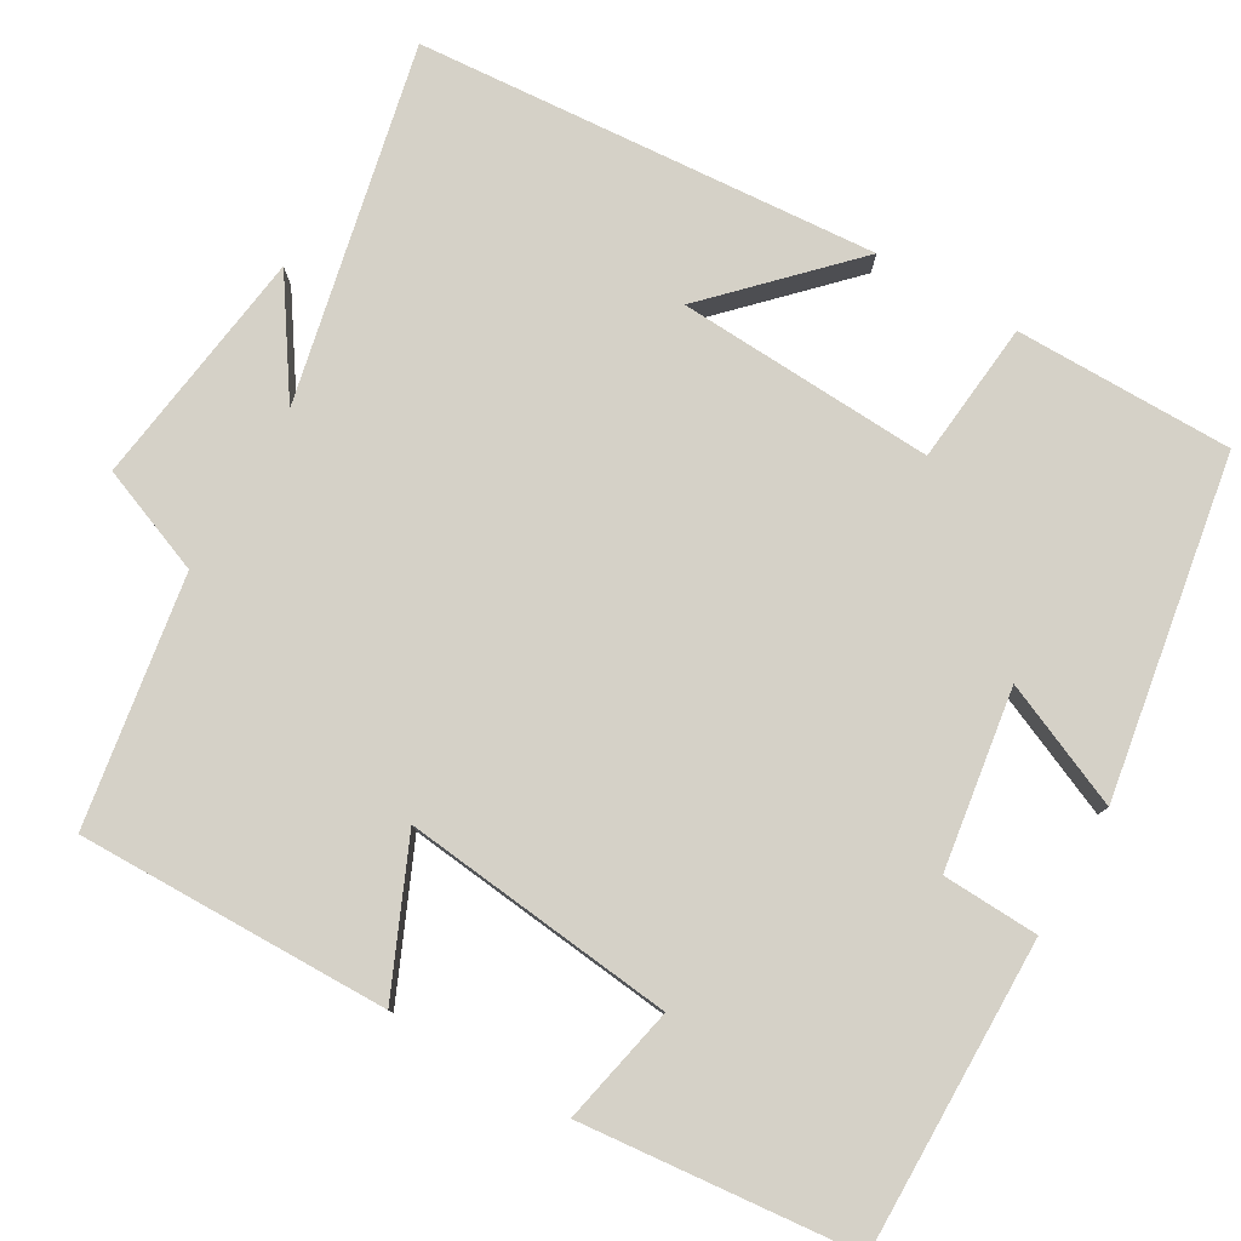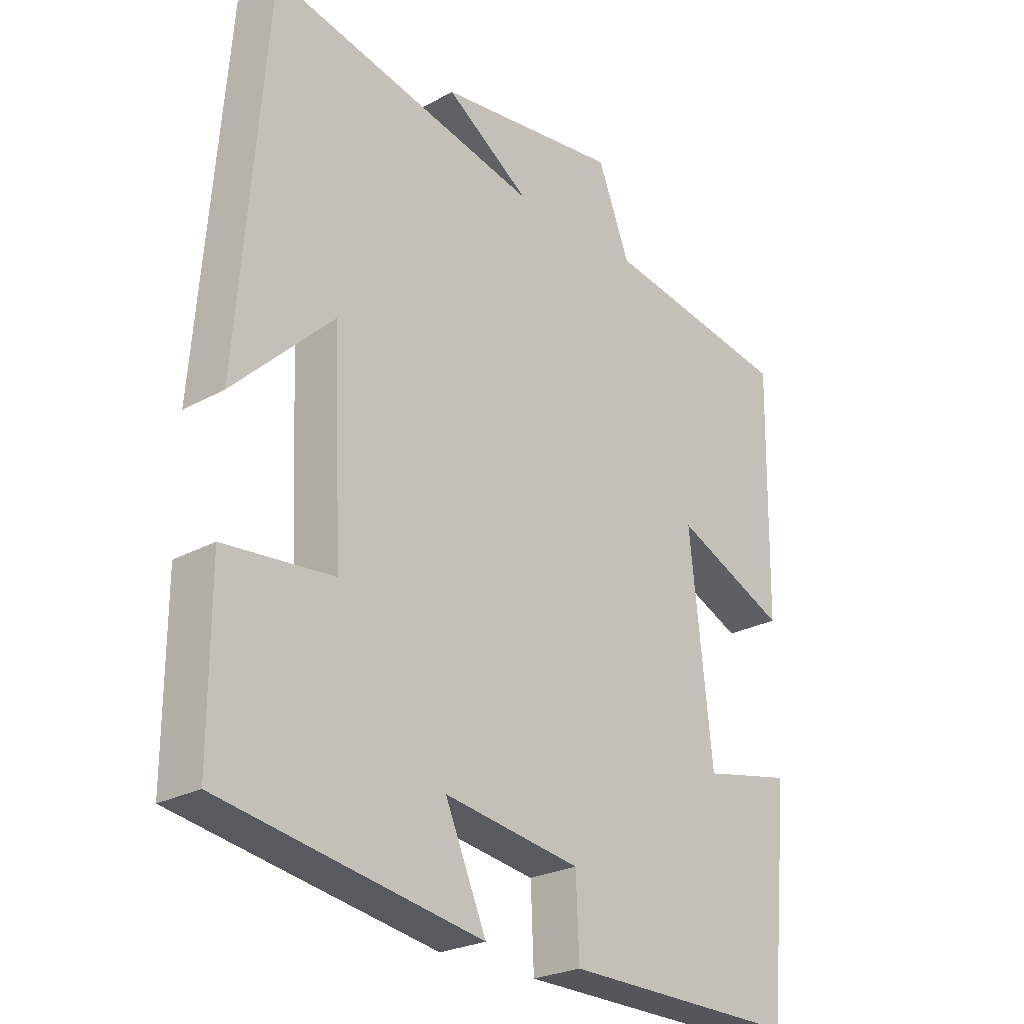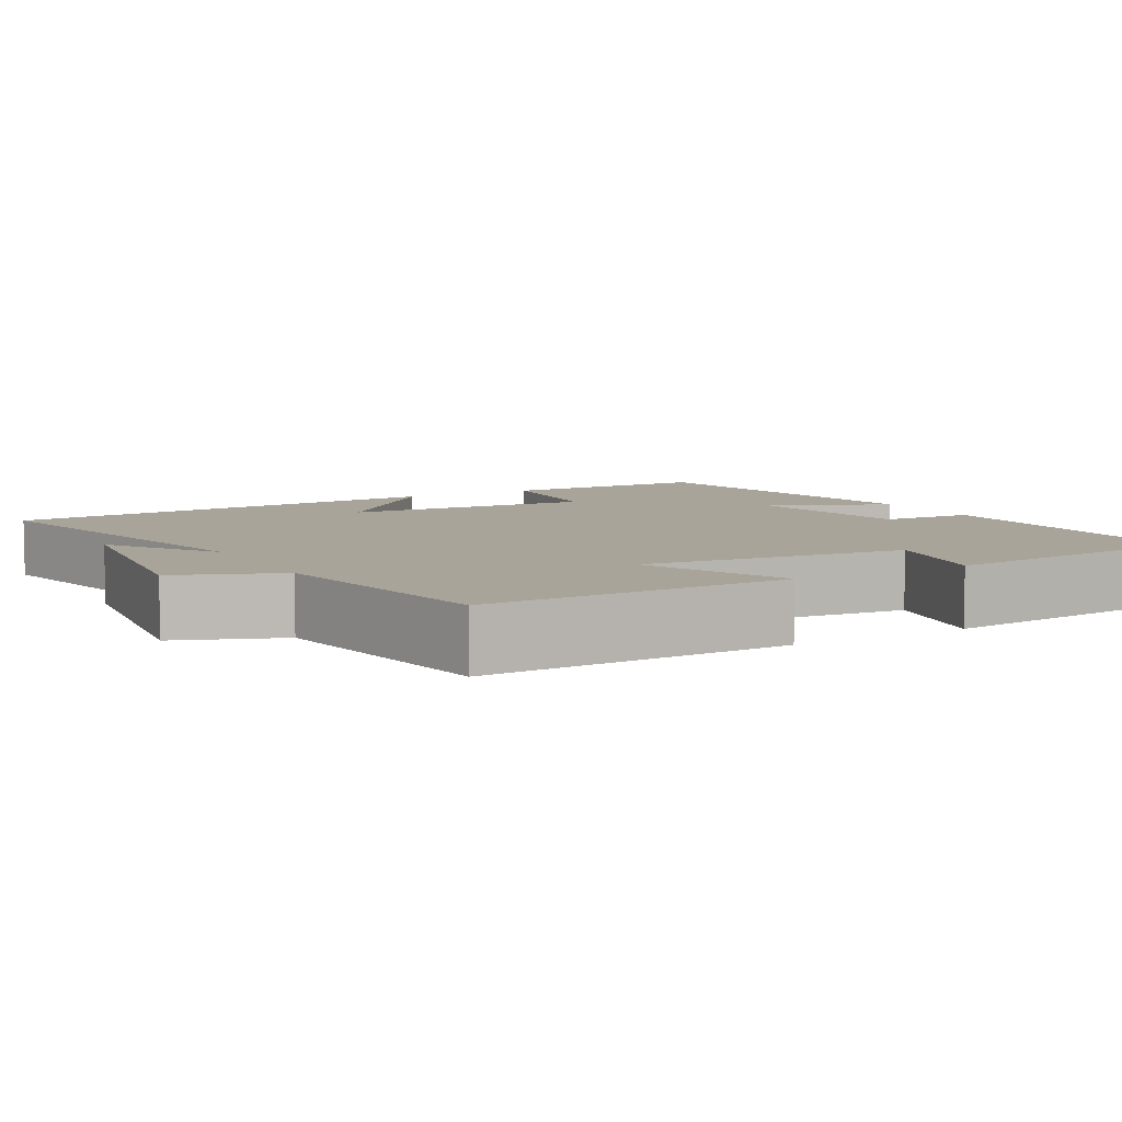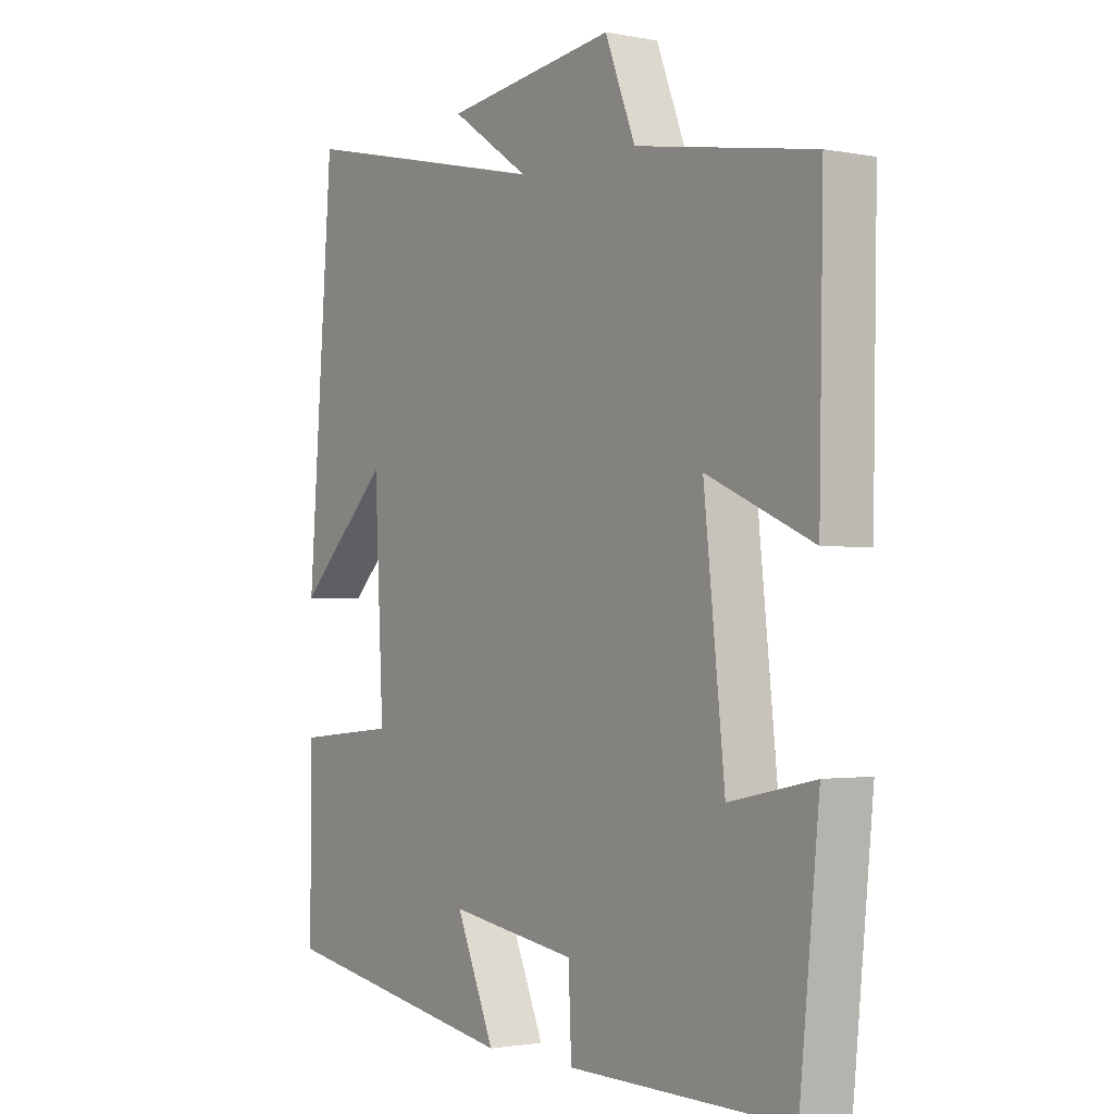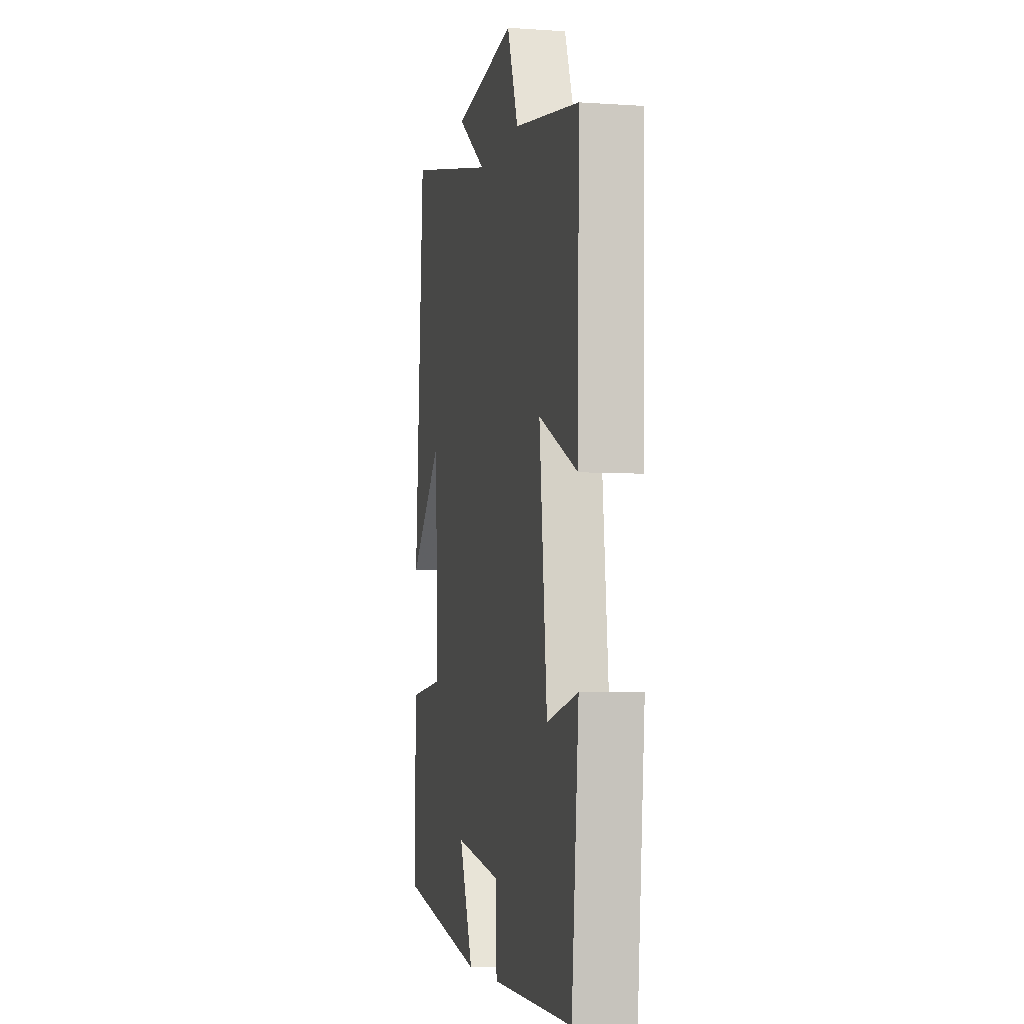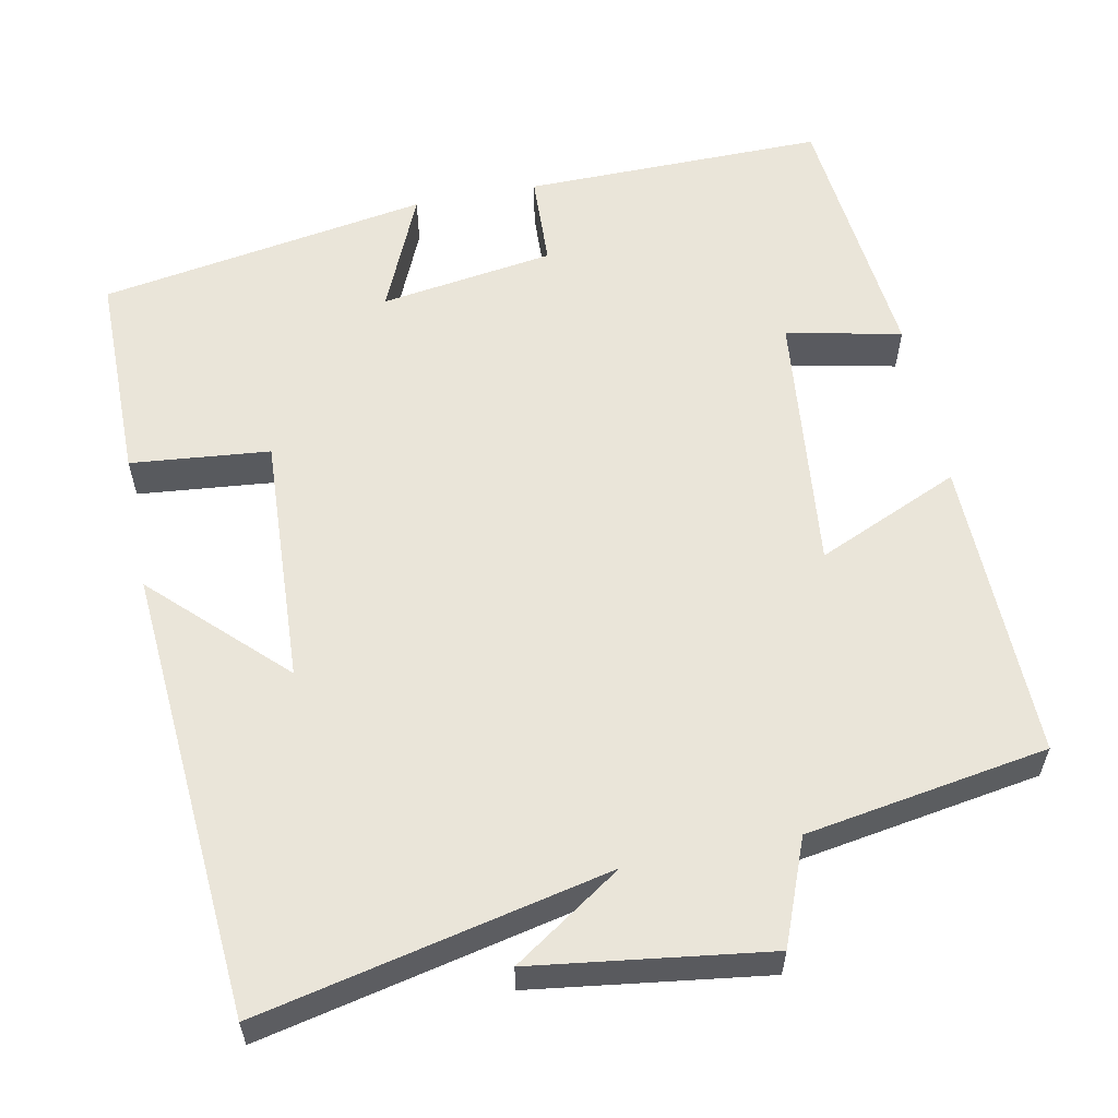
<metadata>
{"format":"obj","ext":"obj","renderer":"f3d","projection":"perspective","resolution":1024,"background":"white","views":[{"elev":79.2,"azim":120.2,"up":"+Y"},{"elev":-25.1,"azim":-48.2,"up":"+Z"},{"elev":7.1,"azim":60.7,"up":"+Y"},{"elev":-1.7,"azim":55.1,"up":"+Z"},{"elev":-5.0,"azim":78.1,"up":"+Z"},{"elev":58.2,"azim":-11.2,"up":"+Y"}]}
</metadata>
<code>
v 0.466 0.07 -0.505
v 0.081 0.07 -0.5
v 0.076 0.07 -0.38
v -0.146 0.07 -0.346
v -0.079 0.07 -0.5
v -0.5 0.07 -0.428
v -0.5 0.07 -0.157
v -0.323 0.07 -0.14
v -0.339 0.07 0.18
v -0.5 0.07 0.023
v -0.456 0.07 0.598
v -0.013 0.07 0.5
v -0.151 0.07 0.593
v 0.147 0.07 0.633
v 0.199 0.07 0.5
v 0.507 0.07 0.449
v 0.5 0.07 0.062
v 0.317 0.07 0.143
v 0.353 0.07 -0.195
v 0.5 0.07 -0.164
v 0.466 0 -0.505
v 0.081 0 -0.5
v 0.076 0 -0.38
v -0.146 0 -0.346
v -0.079 0 -0.5
v -0.5 0 -0.428
v -0.5 0 -0.157
v -0.323 0 -0.14
v -0.339 0 0.18
v -0.5 0 0.023
v -0.456 0 0.598
v -0.013 0 0.5
v -0.151 0 0.593
v 0.147 0 0.633
v 0.199 0 0.5
v 0.507 0 0.449
v 0.5 0 0.062
v 0.317 0 0.143
v 0.353 0 -0.195
v 0.5 0 -0.164
f 1 2 3
f 20 1 3
f 19 20 3
f 18 19 3 4
f 15 16 17 18
f 15 18 4
f 12 13 14 15
f 12 15 4
f 9 10 11 12
f 8 9 12 4
f 6 7 8
f 5 6 8
f 4 5 8
f 23 22 21
f 23 21 40
f 23 40 39
f 24 23 39 38
f 38 37 36 35
f 24 38 35
f 35 34 33 32
f 24 35 32
f 32 31 30 29
f 24 32 29 28
f 28 27 26
f 28 26 25
f 28 25 24
f 1 21 22 2
f 2 22 23 3
f 3 23 24 4
f 4 24 25 5
f 5 25 26 6
f 6 26 27 7
f 7 27 28 8
f 8 28 29 9
f 9 29 30 10
f 10 30 31 11
f 11 31 32 12
f 12 32 33 13
f 13 33 34 14
f 14 34 35 15
f 15 35 36 16
f 16 36 37 17
f 17 37 38 18
f 18 38 39 19
f 19 39 40 20
f 20 40 21 1

</code>
